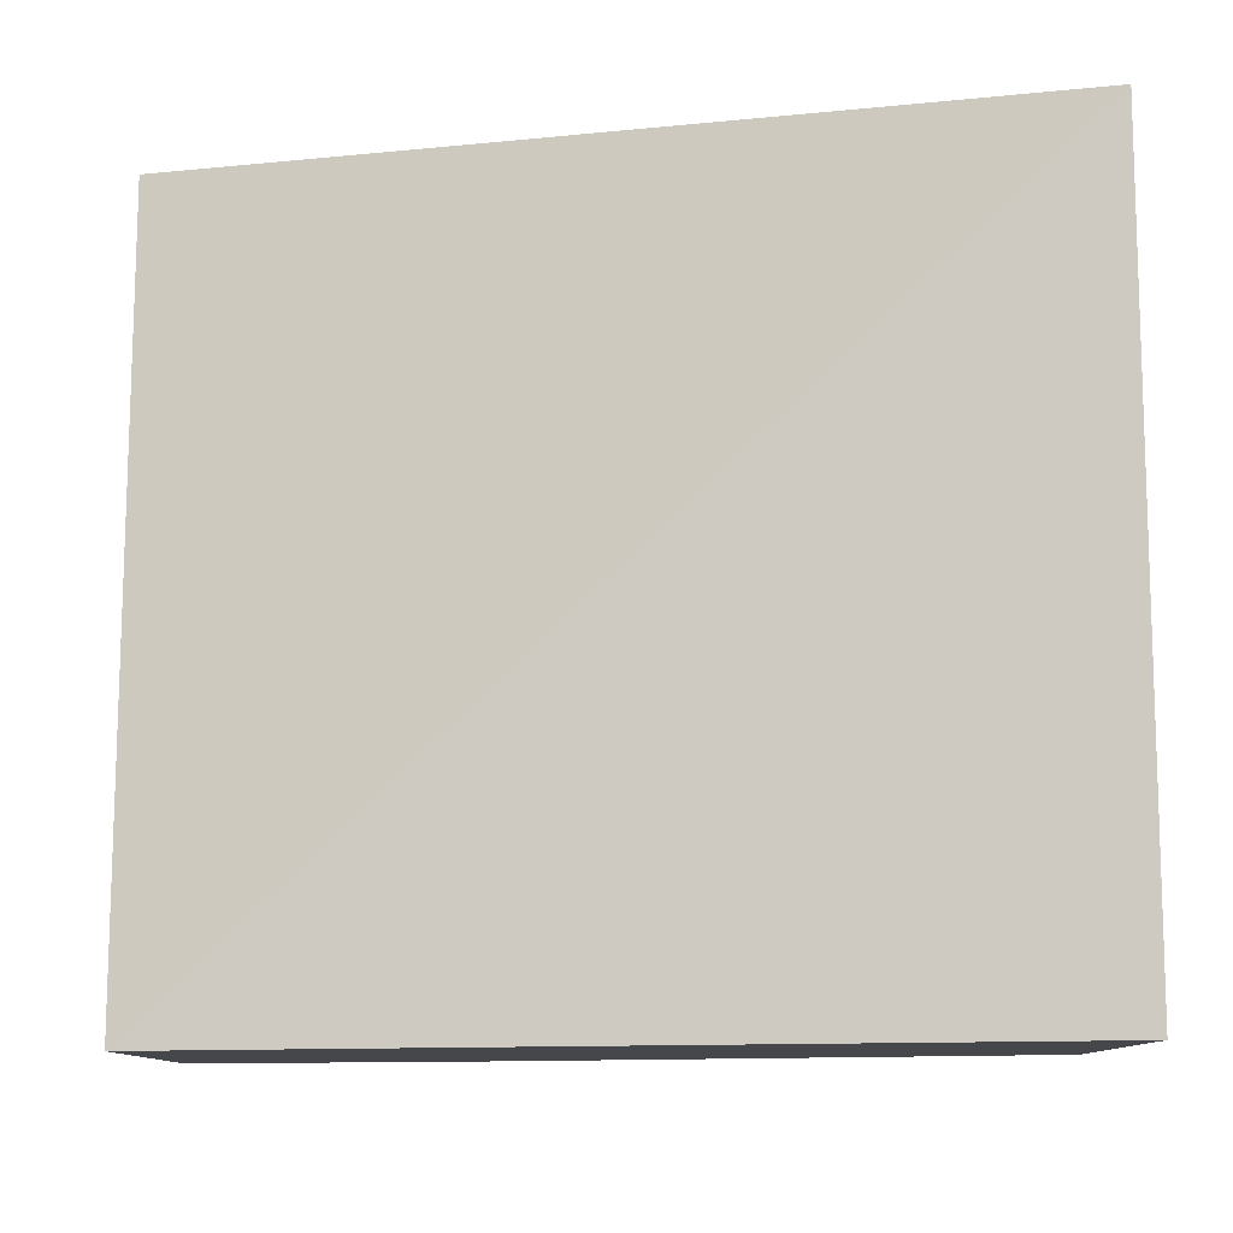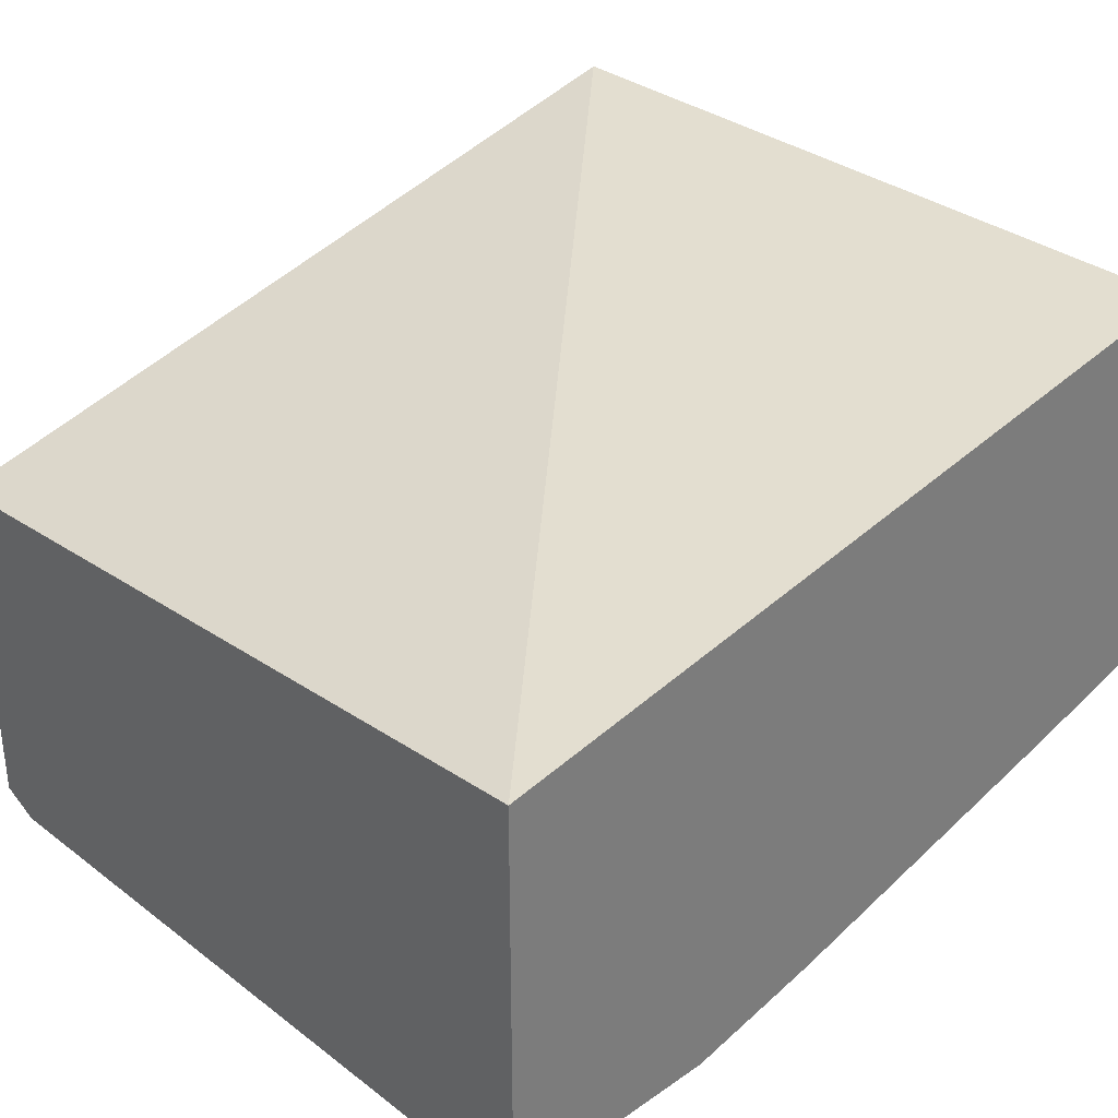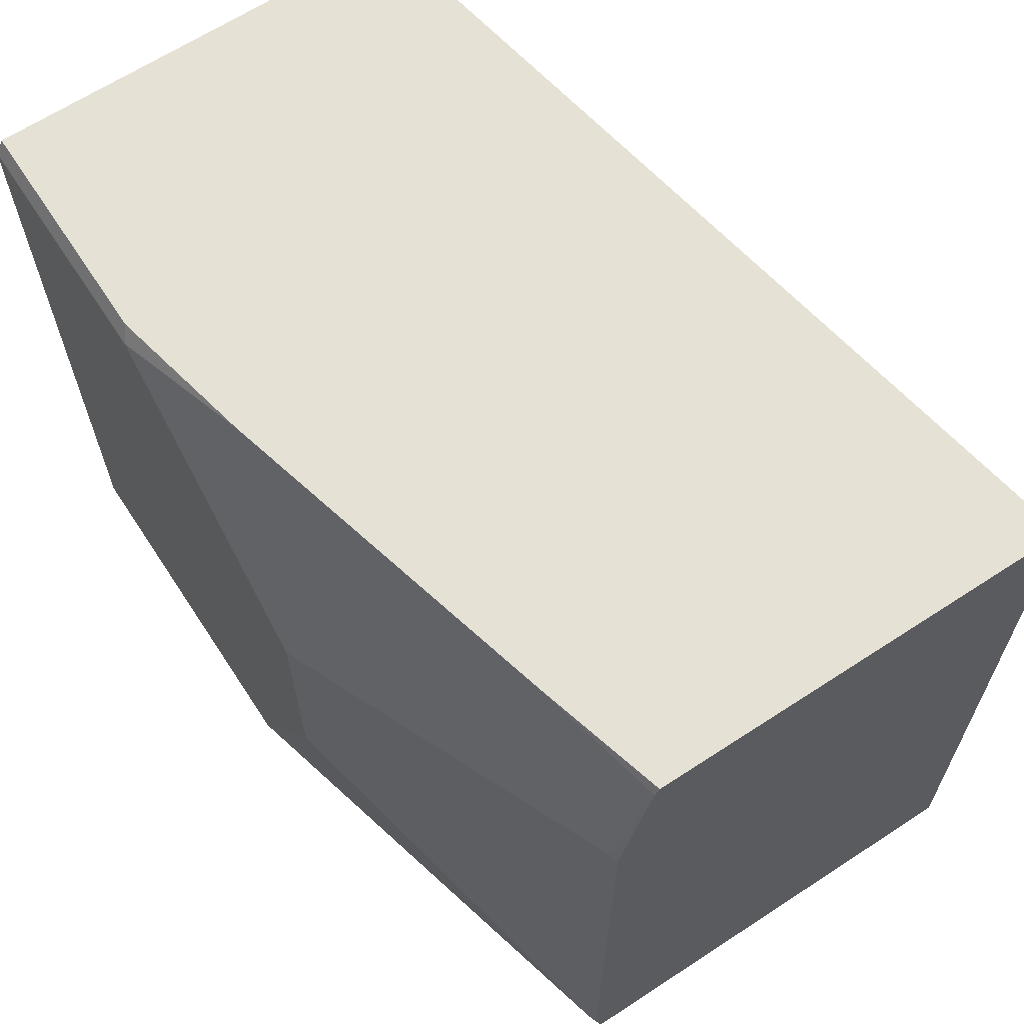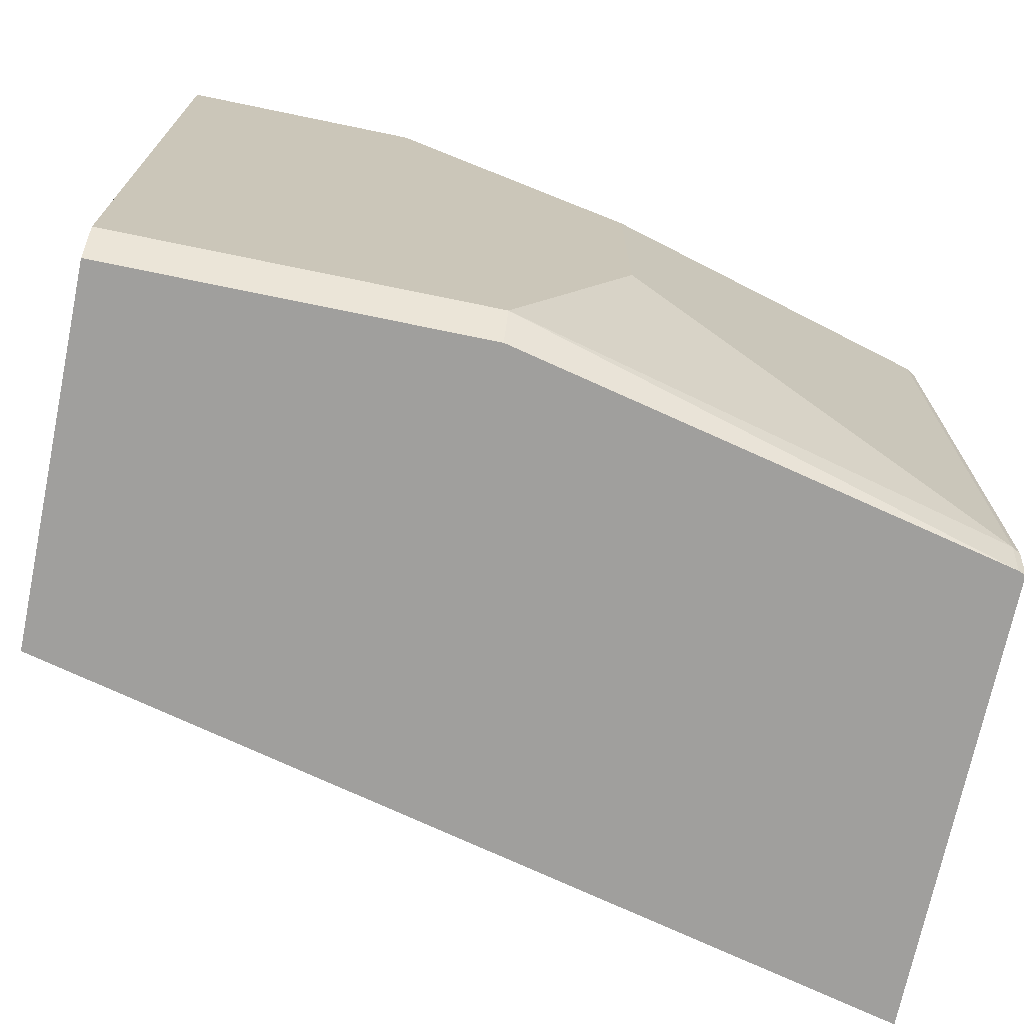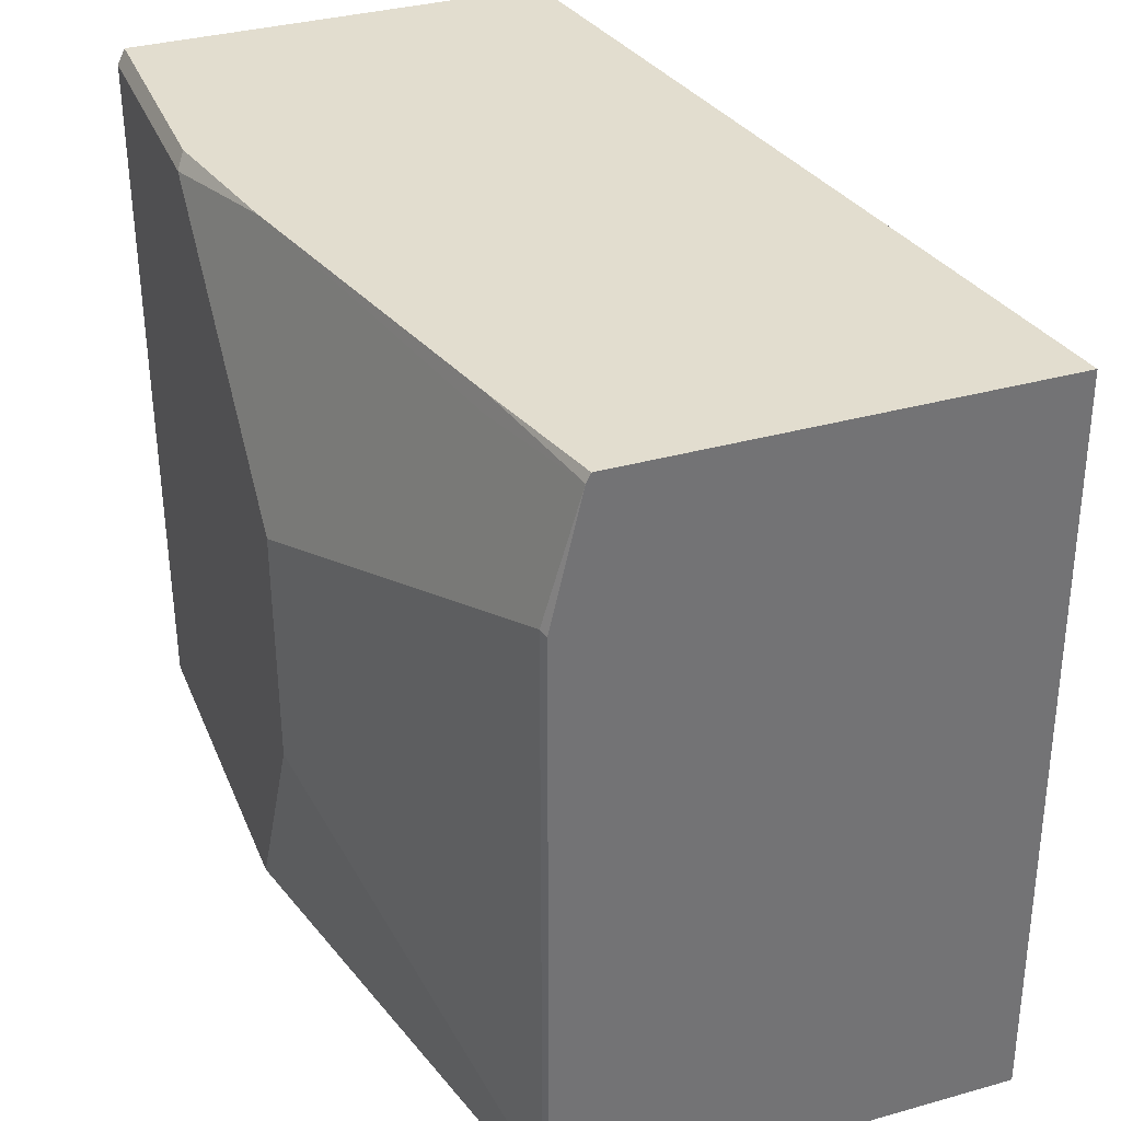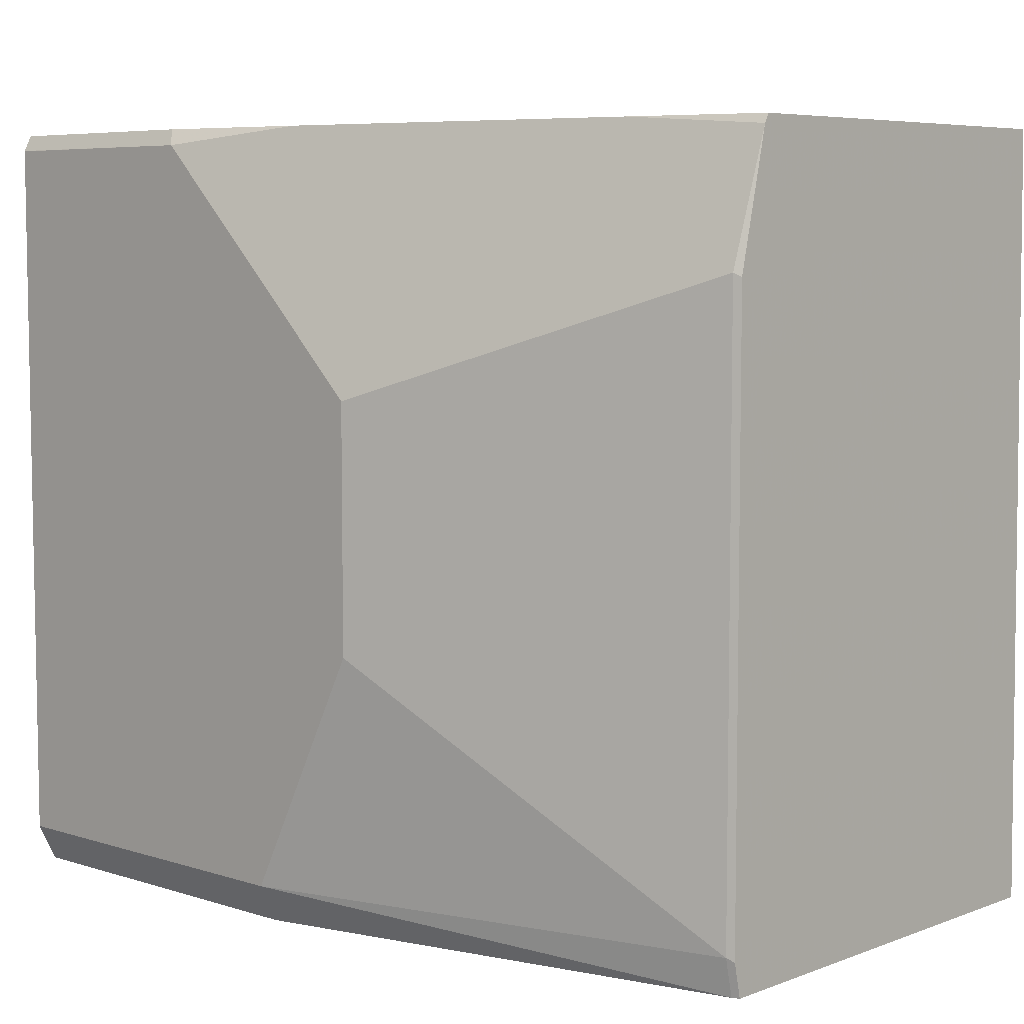
<metadata>
{"format":"obj","ext":"obj","renderer":"f3d","projection":"perspective","resolution":1024,"background":"white","views":[{"elev":79.5,"azim":-0.3,"up":"+Y"},{"elev":32.1,"azim":-43.7,"up":"+Y"},{"elev":65.1,"azim":56.7,"up":"+Z"},{"elev":-71.4,"azim":-11.7,"up":"+Z"},{"elev":34.9,"azim":69.5,"up":"+Z"},{"elev":6.4,"azim":42.8,"up":"+Z"}]}
</metadata>
<code>
v 0.2531 -0.7775 -0.06699
v 0.2531 -0.7788 -0.06962
v 0.2531 -0.6533 -0.06699
v 0.2142 -0.7879 -0.06699
v 0.251 -0.7889 -0.1076
v 0.2531 -0.7878 -0.1086
v 0.1123 -0.8134 -0.06699
v 0.2151 -0.7889 -0.07173
v 0.2531 -0.65 -0.2982
v 0.0001266 -0.6969 -0.06699
v 0.1434 -0.8247 -0.1434
v 0.251 -0.7889 -0.2869
v 0.1016 -0.8187 -0.0777
v 0.1076 -0.8247 -0.1076
v 0.2531 -0.7878 -0.2879
v 0.06936 -0.8223 -0.06699
v 0.07172 -0.8247 -0.07173
v 0.2531 -0.7855 -0.2982
v 0.0001266 -0.7115 -0.2982
v 0.0001266 -0.8223 -0.06699
v 0.1434 -0.8247 -0.2151
v 0.251 -0.7863 -0.2982
v 0.2525 -0.7857 -0.2982
v 0.1076 -0.8247 -0.2869
v 0.0001266 -0.8247 -0.07159
v 0.0001266 -0.8247 -0.07173
v 0.0001266 -0.819 -0.2982
v 0.1076 -0.819 -0.2982
v 0.0001266 -0.8247 -0.2869
f 11 14 17
f 10 25 20
f 10 26 25
f 24 27 28
f 10 19 27
f 10 27 29
f 9 19 10
f 9 27 19
f 9 28 27
f 11 17 26
f 10 29 26
f 11 26 29
f 13 17 14
f 11 24 21
f 12 22 23
f 12 23 18
f 12 18 15
f 12 21 24
f 12 24 22
f 16 20 25
f 16 25 17
f 17 25 26
f 22 24 28
f 24 29 27
f 9 22 28
f 11 29 24
f 9 23 22
f 5 12 15
f 7 17 13
f 9 18 23
f 1 2 6
f 1 6 15
f 1 15 18
f 1 18 9
f 1 9 3
f 1 3 10
f 1 20 16
f 1 16 7
f 1 7 4
f 1 4 2
f 2 5 6
f 1 10 20
f 2 7 8
f 2 4 7
f 5 14 11
f 5 13 14
f 5 7 13
f 5 8 7
f 7 16 17
f 5 21 12
f 5 11 21
f 3 9 10
f 2 8 5
f 5 15 6

</code>
